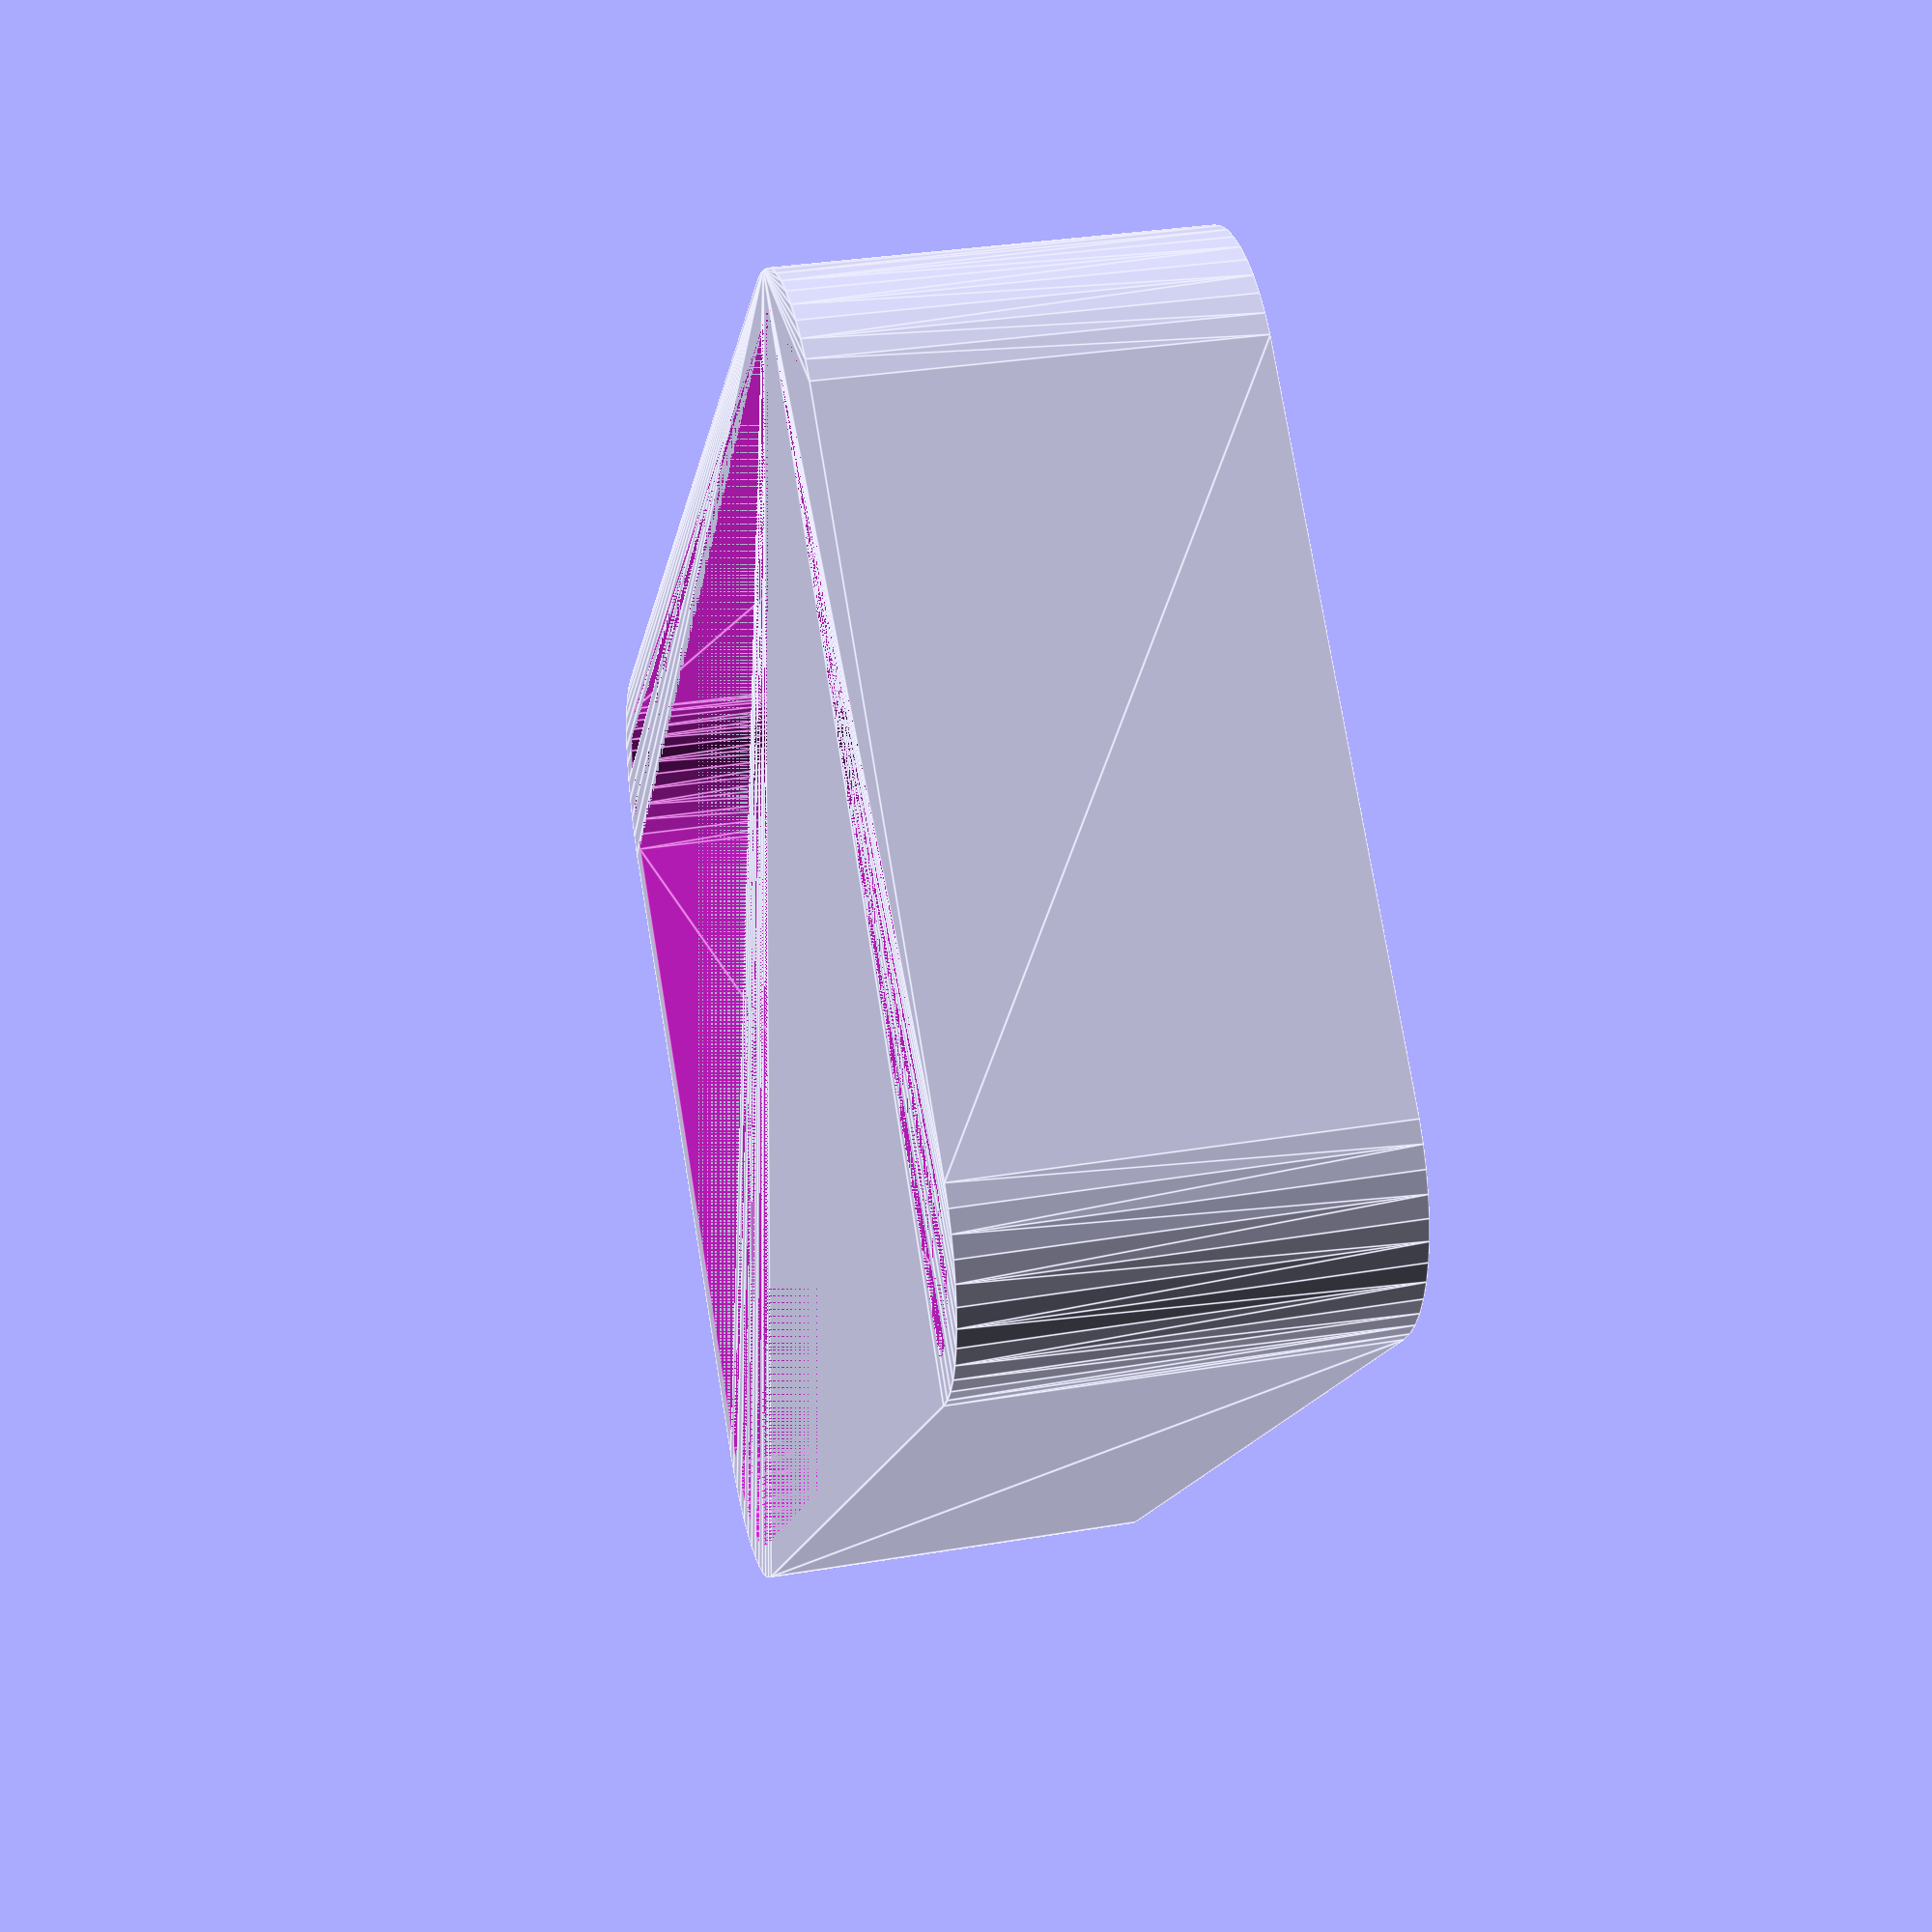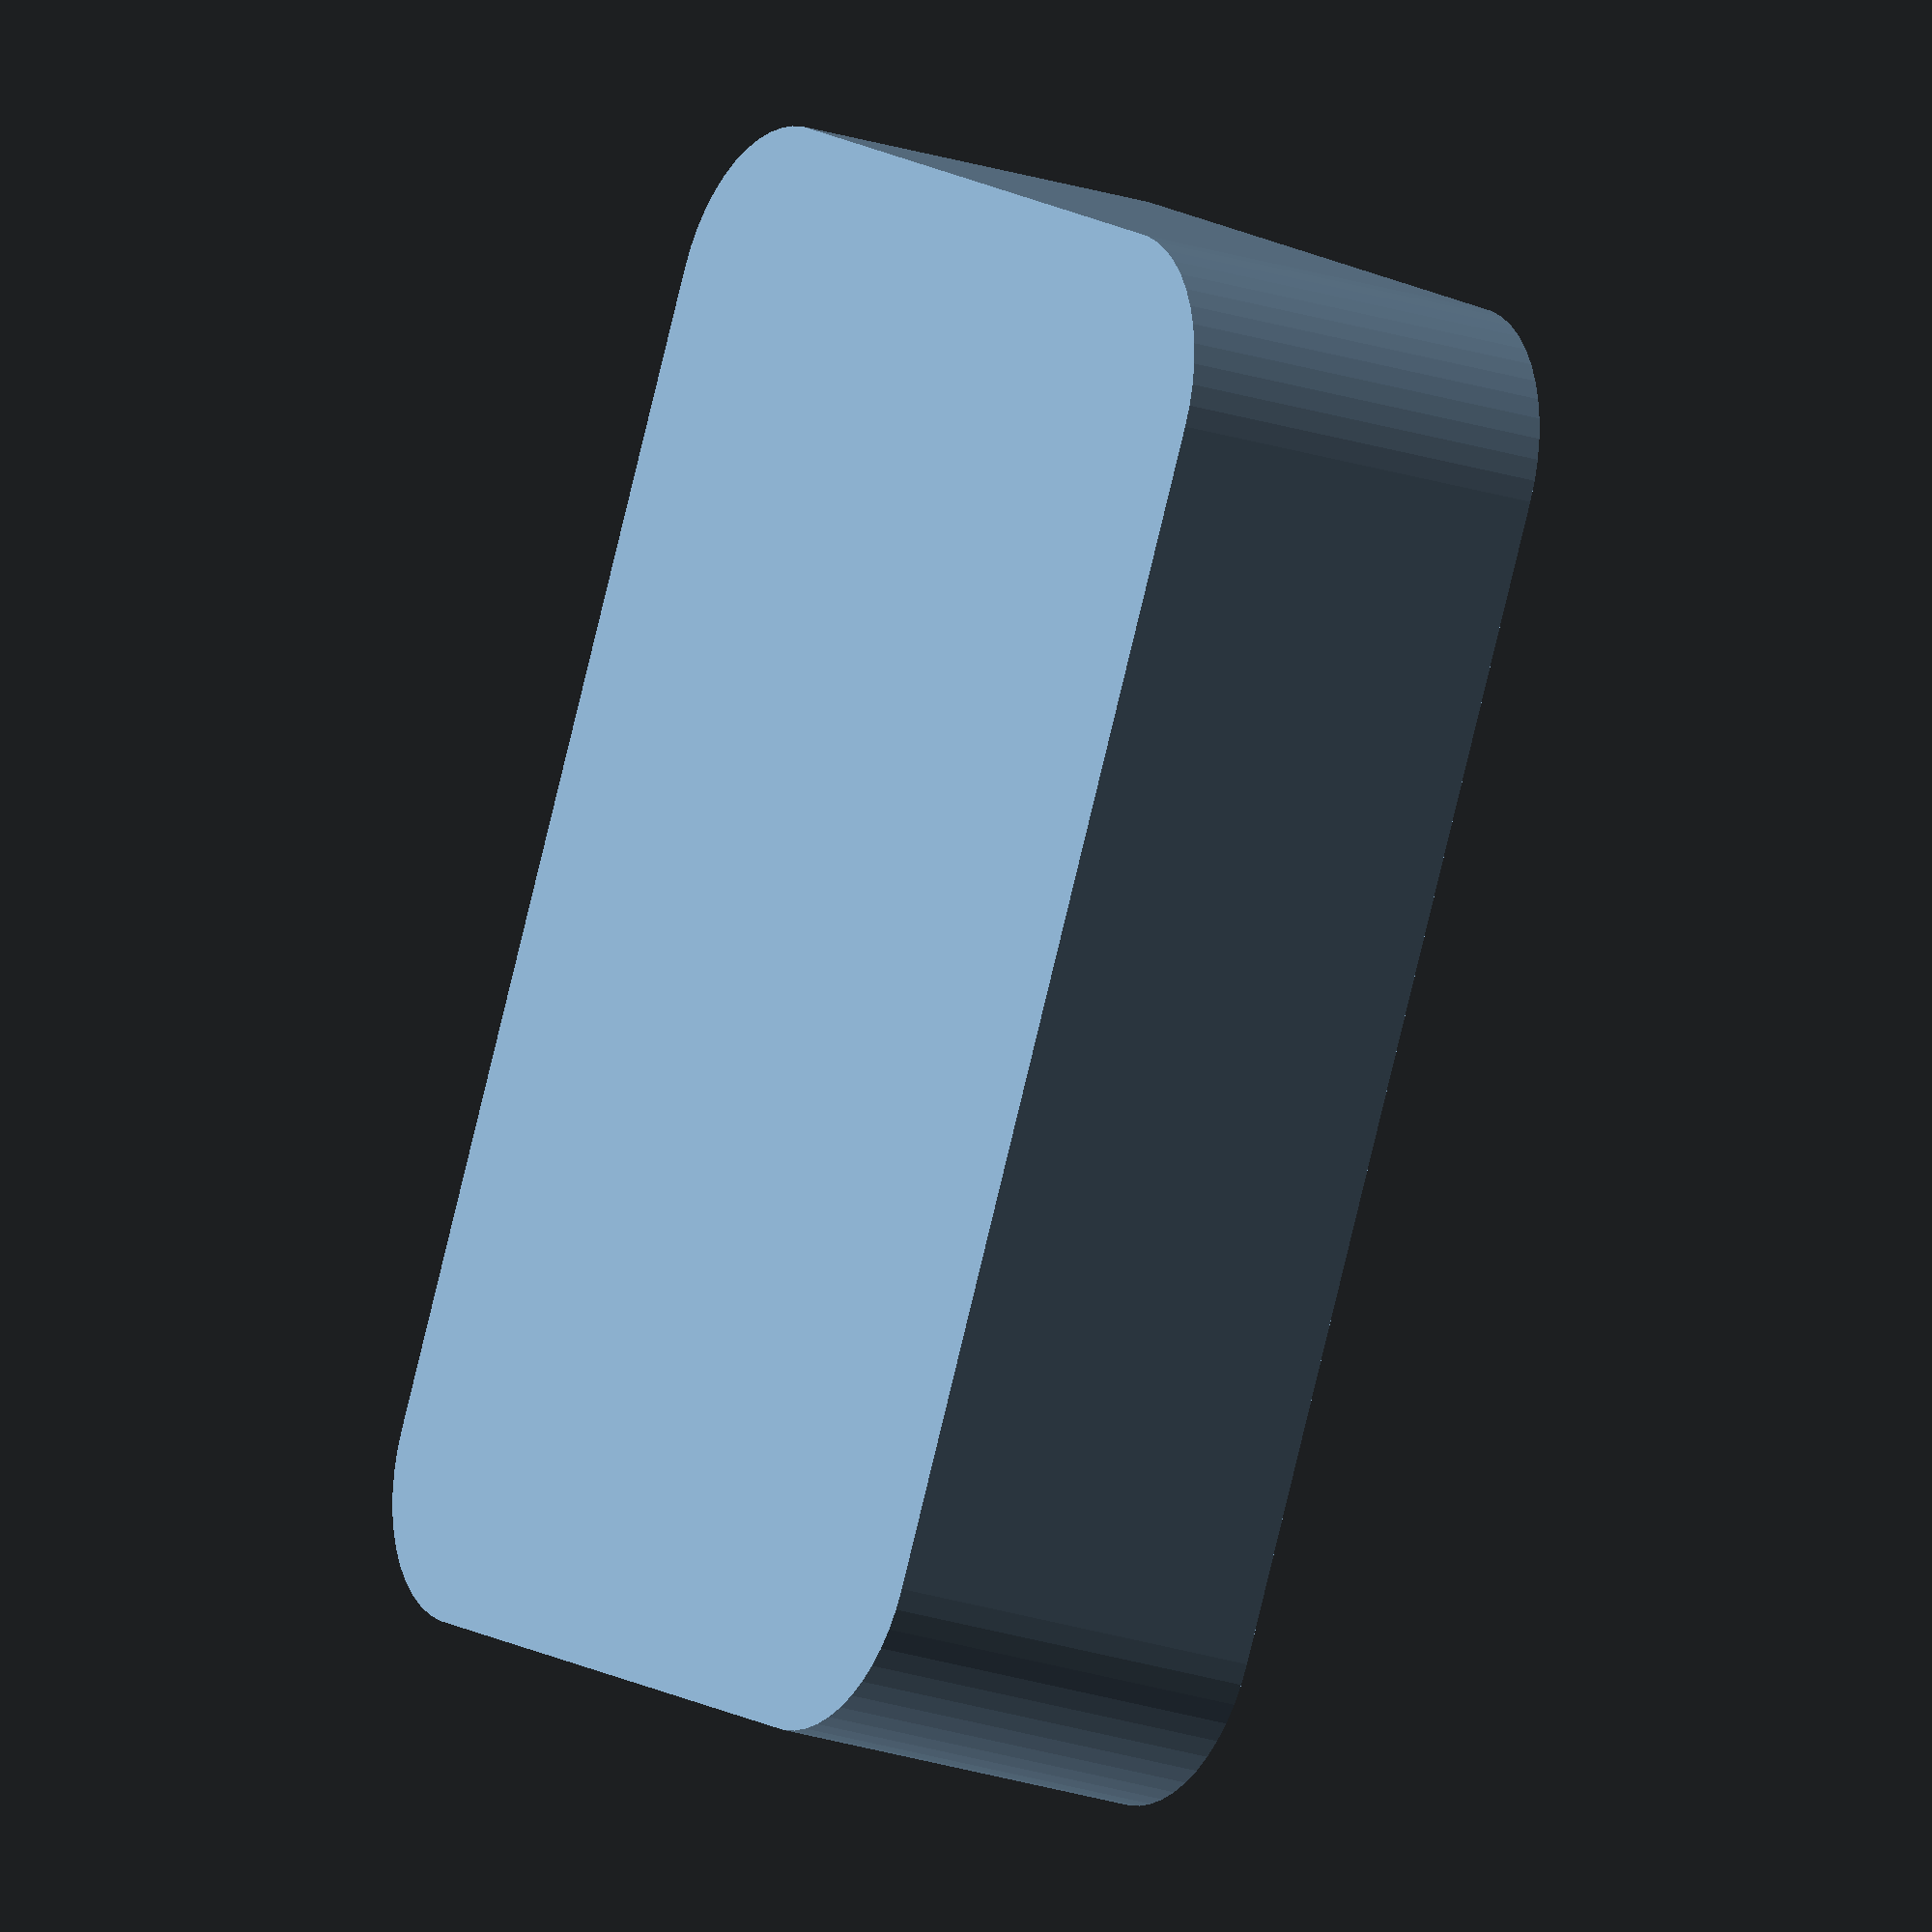
<openscad>
$fn = 50;


difference() {
	union() {
		hull() {
			translate(v = [-10.0000000000, 17.5000000000, 0]) {
				cylinder(h = 12, r = 5);
			}
			translate(v = [10.0000000000, 17.5000000000, 0]) {
				cylinder(h = 12, r = 5);
			}
			translate(v = [-10.0000000000, -17.5000000000, 0]) {
				cylinder(h = 12, r = 5);
			}
			translate(v = [10.0000000000, -17.5000000000, 0]) {
				cylinder(h = 12, r = 5);
			}
		}
	}
	union() {
		translate(v = [0, 0, 2]) {
			hull() {
				translate(v = [-10.0000000000, 17.5000000000, 0]) {
					cylinder(h = 10, r = 4);
				}
				translate(v = [10.0000000000, 17.5000000000, 0]) {
					cylinder(h = 10, r = 4);
				}
				translate(v = [-10.0000000000, -17.5000000000, 0]) {
					cylinder(h = 10, r = 4);
				}
				translate(v = [10.0000000000, -17.5000000000, 0]) {
					cylinder(h = 10, r = 4);
				}
			}
		}
	}
}
</openscad>
<views>
elev=147.8 azim=44.4 roll=103.3 proj=p view=edges
elev=19.8 azim=334.1 roll=237.2 proj=o view=wireframe
</views>
